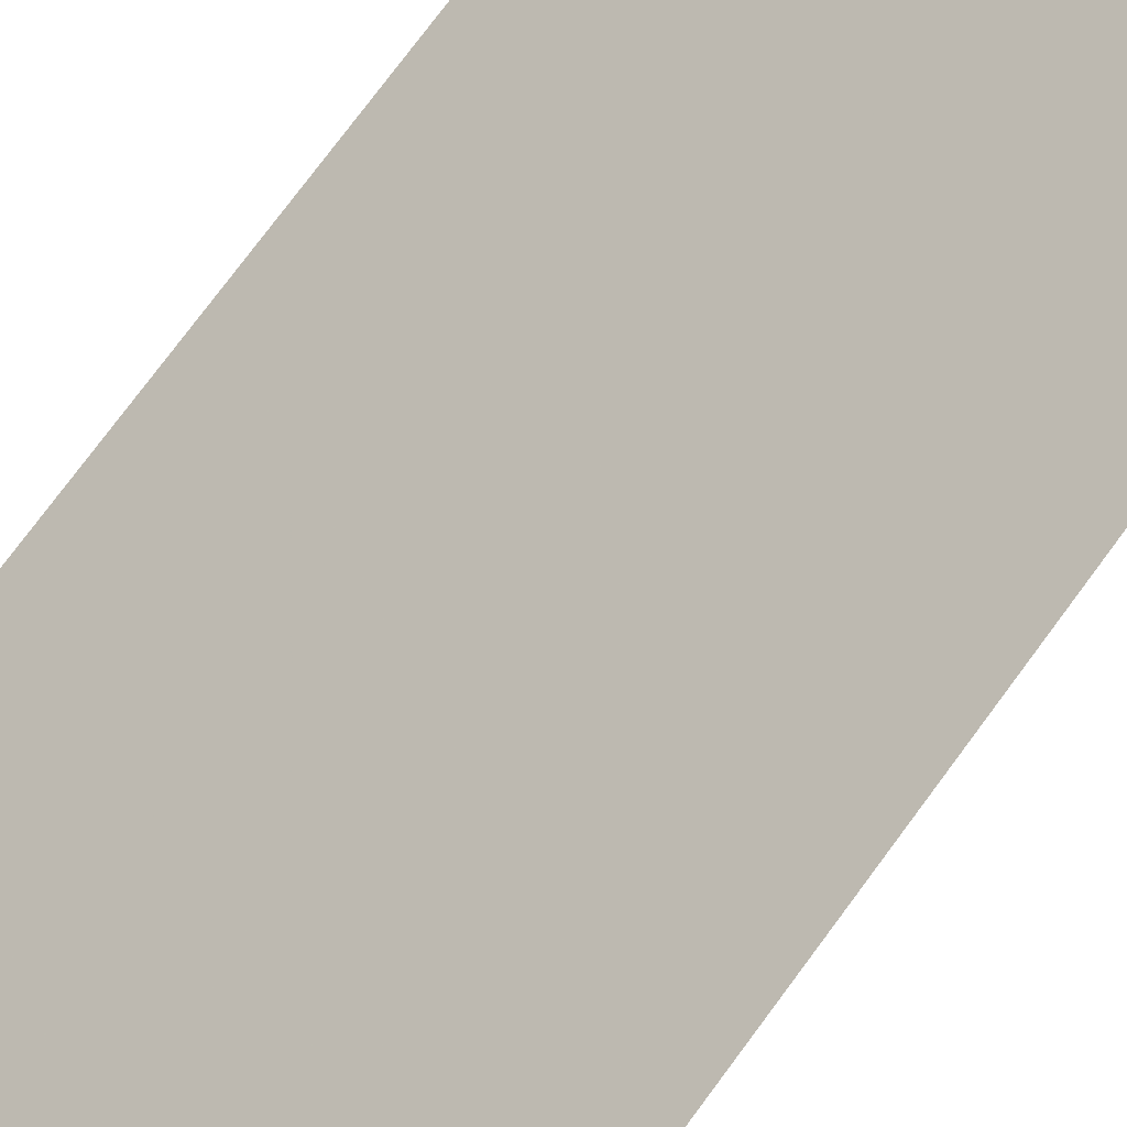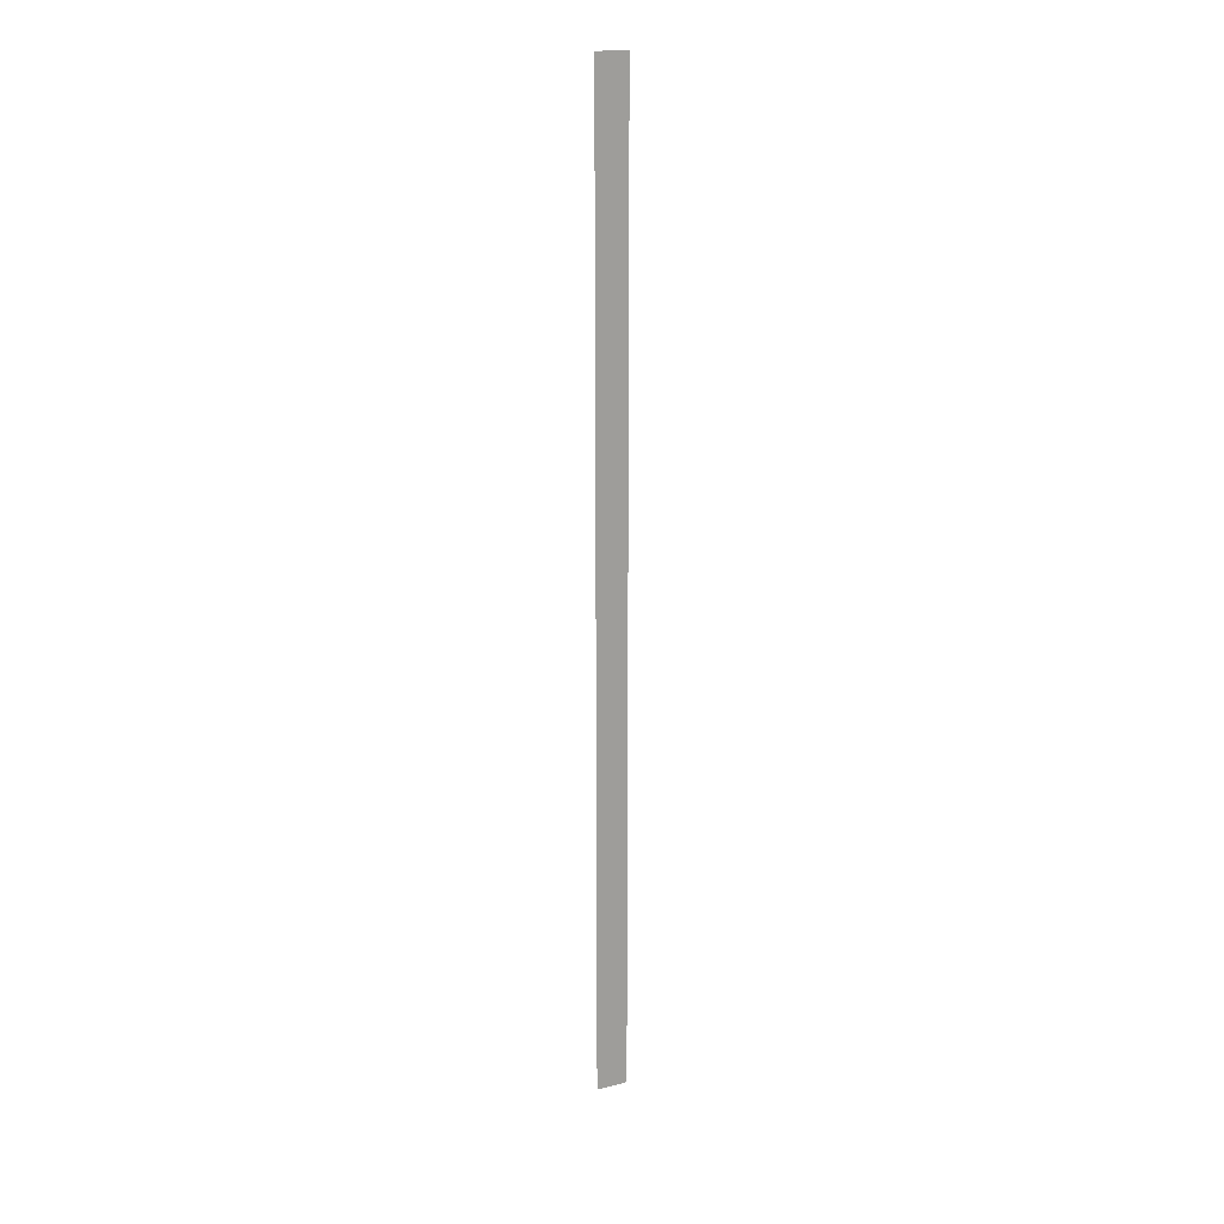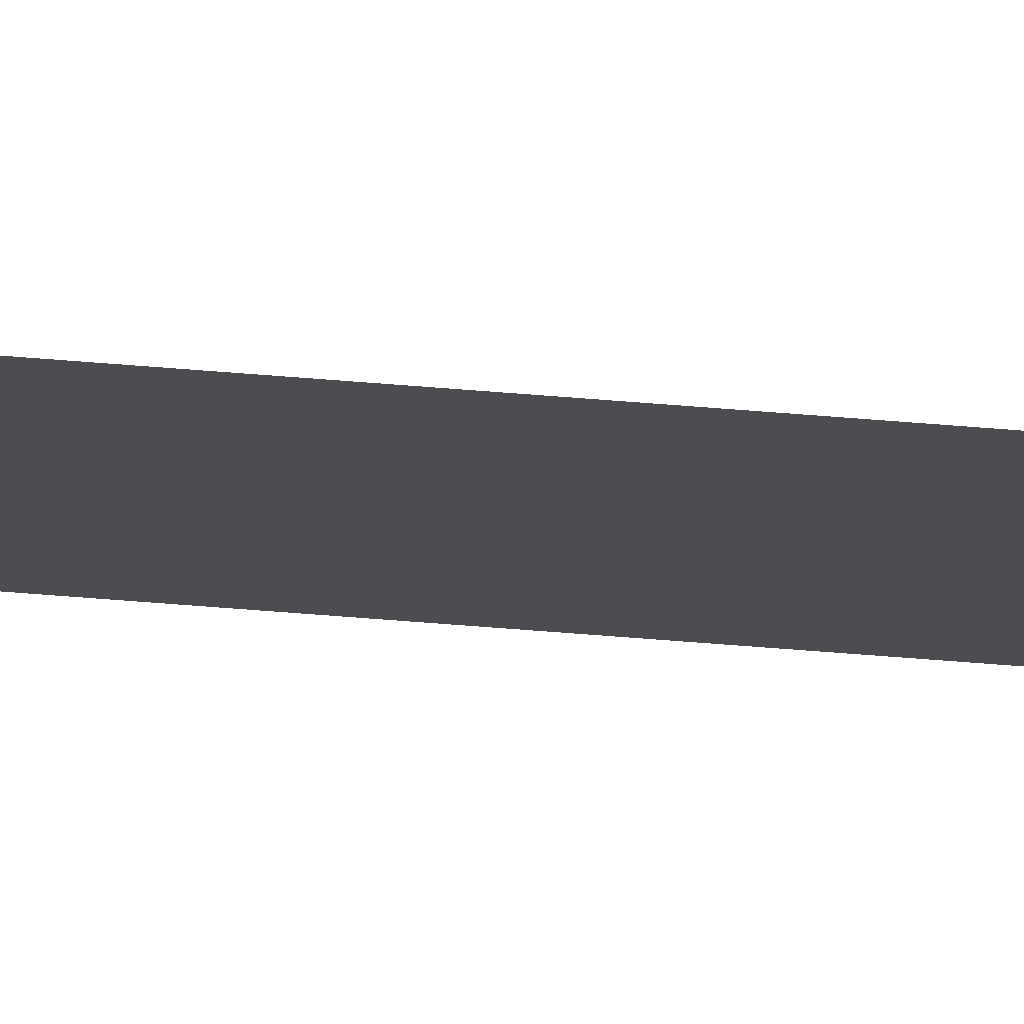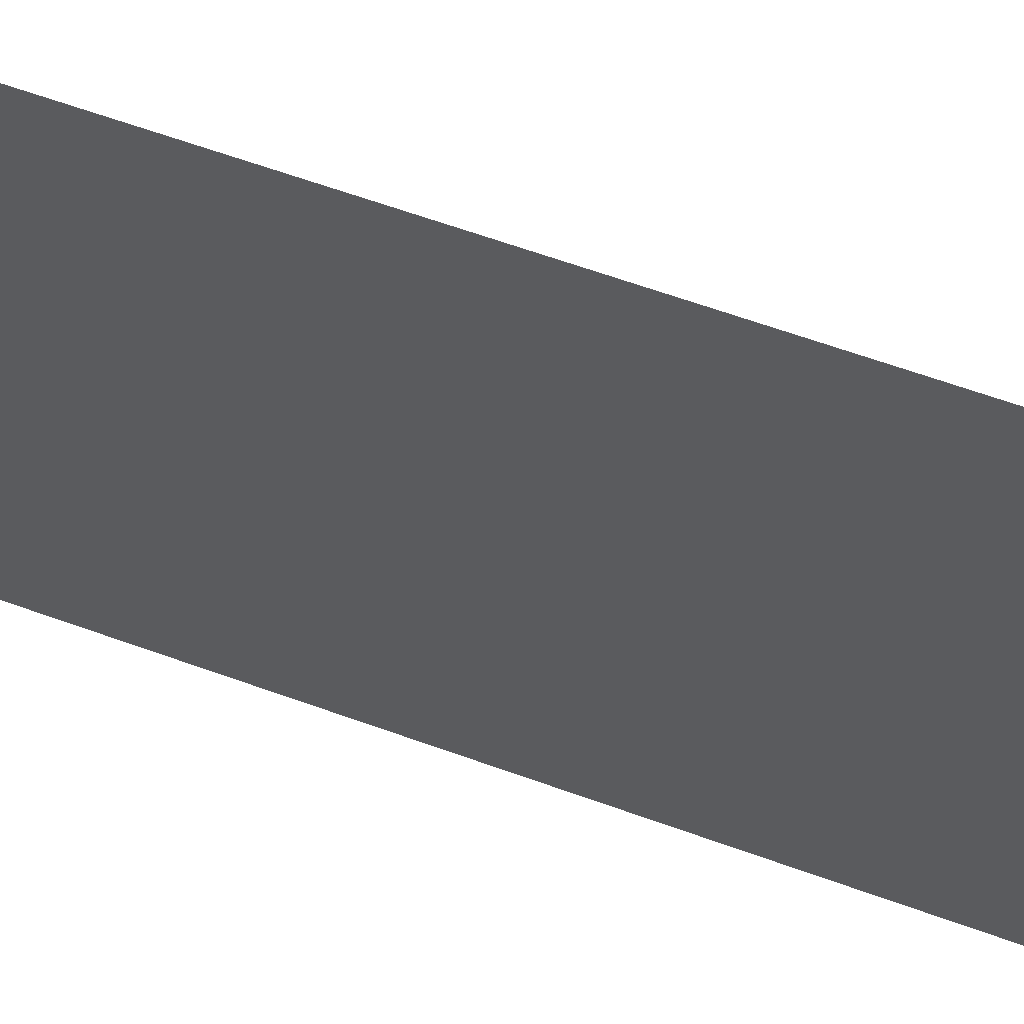
<metadata>
{"format":"obj","ext":"obj","renderer":"f3d","projection":"perspective","resolution":1024,"background":"white","views":[{"elev":20.1,"azim":-165.3,"up":"+Z"},{"elev":19.1,"azim":97.9,"up":"+Y"},{"elev":-72.3,"azim":-94.4,"up":"+Z"},{"elev":9.1,"azim":154.2,"up":"+Z"}]}
</metadata>
<code>
v 4916 89.6 -2619
v 4919 89.6 -2615
v 4919 243.2 -2615
v 4916 89.6 -2619
v 4919 243.2 -2615
v 4916 243.2 -2619
f 1 2 3
f 4 5 6

</code>
